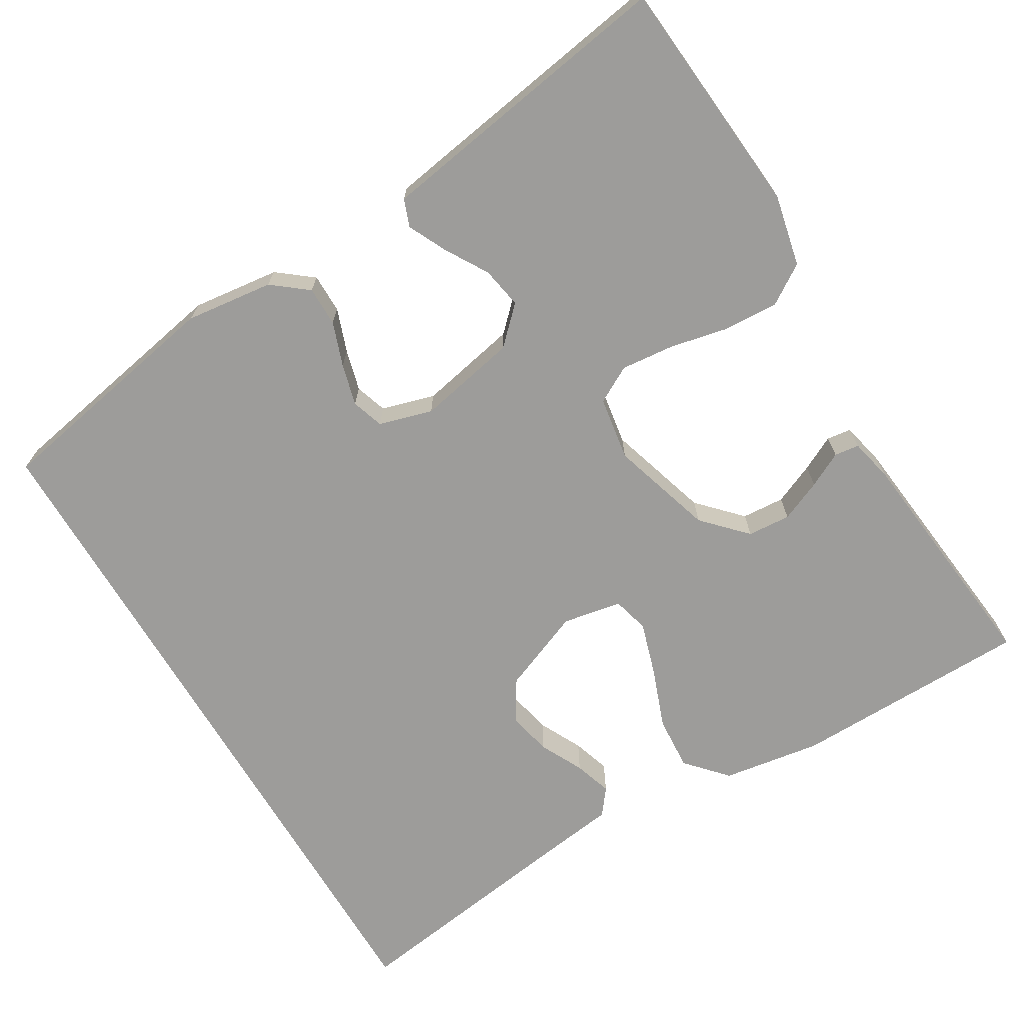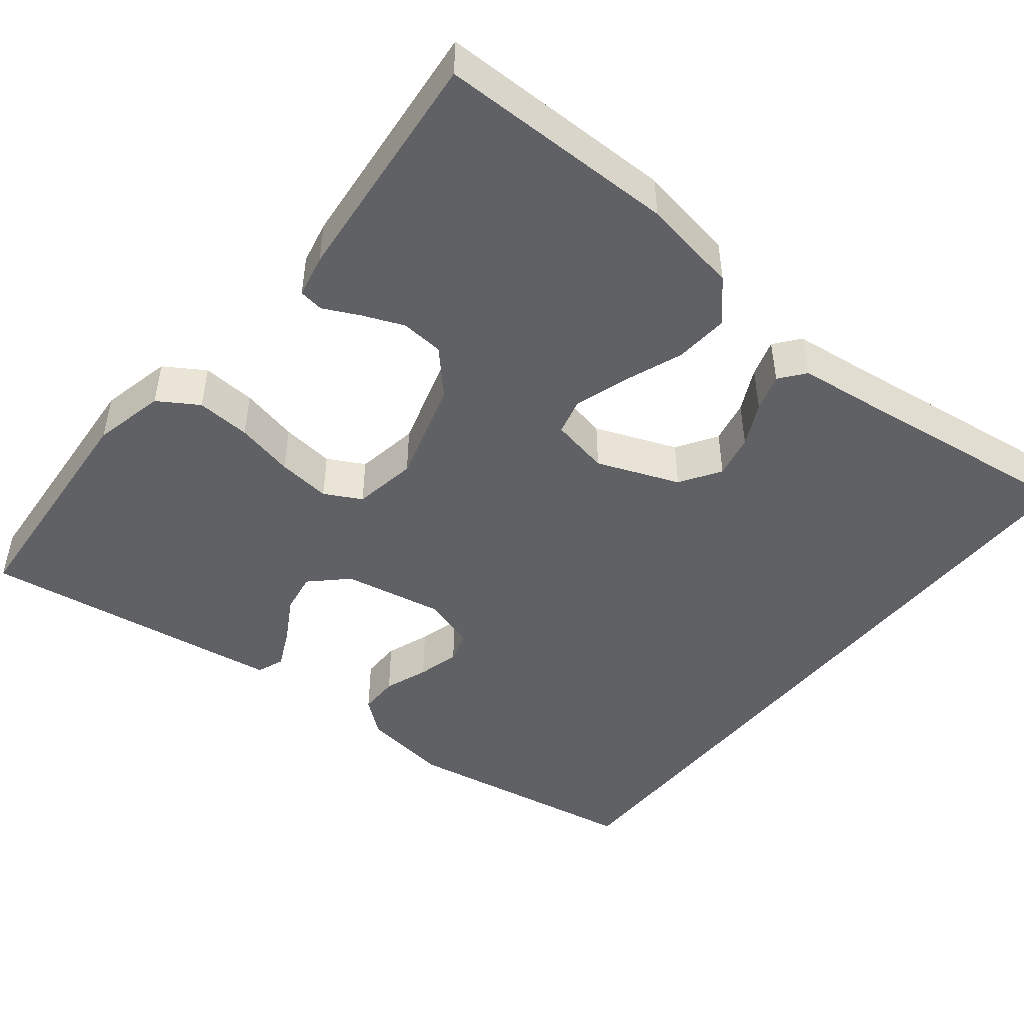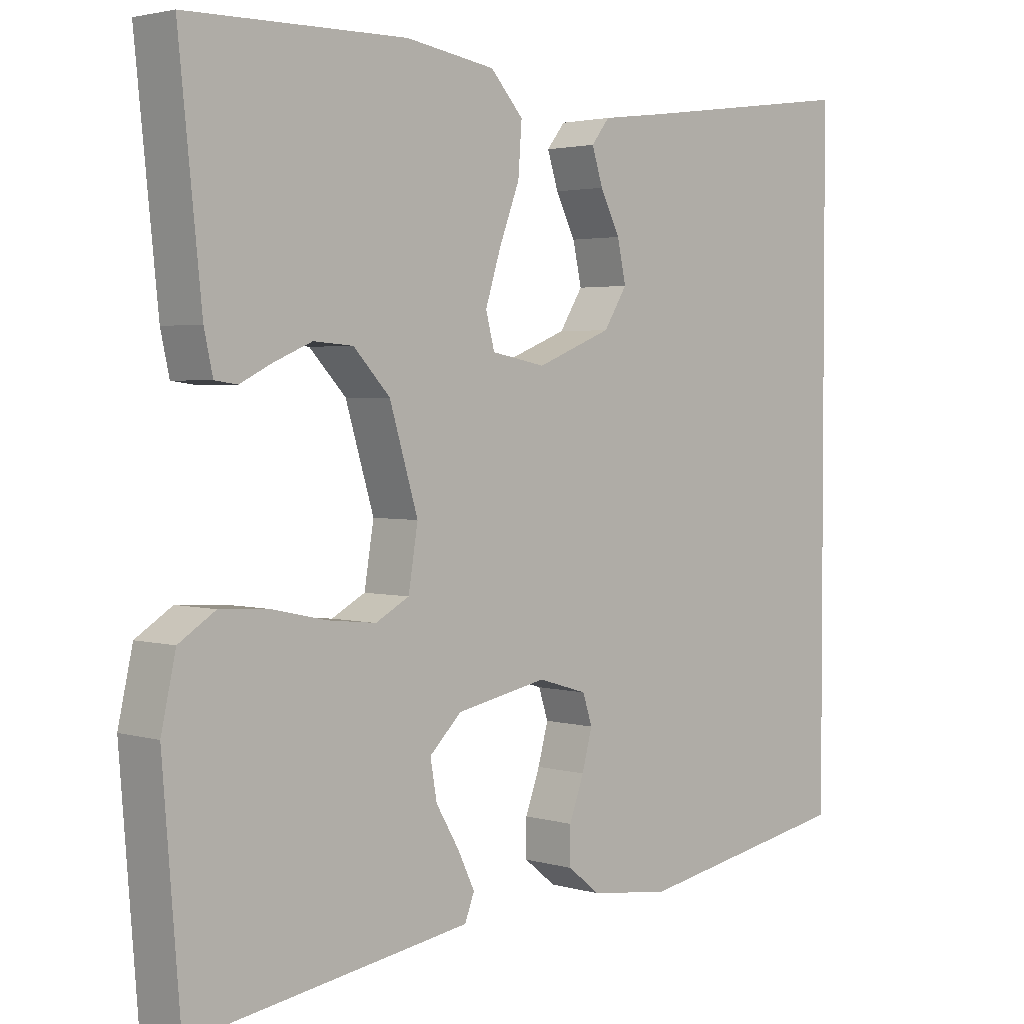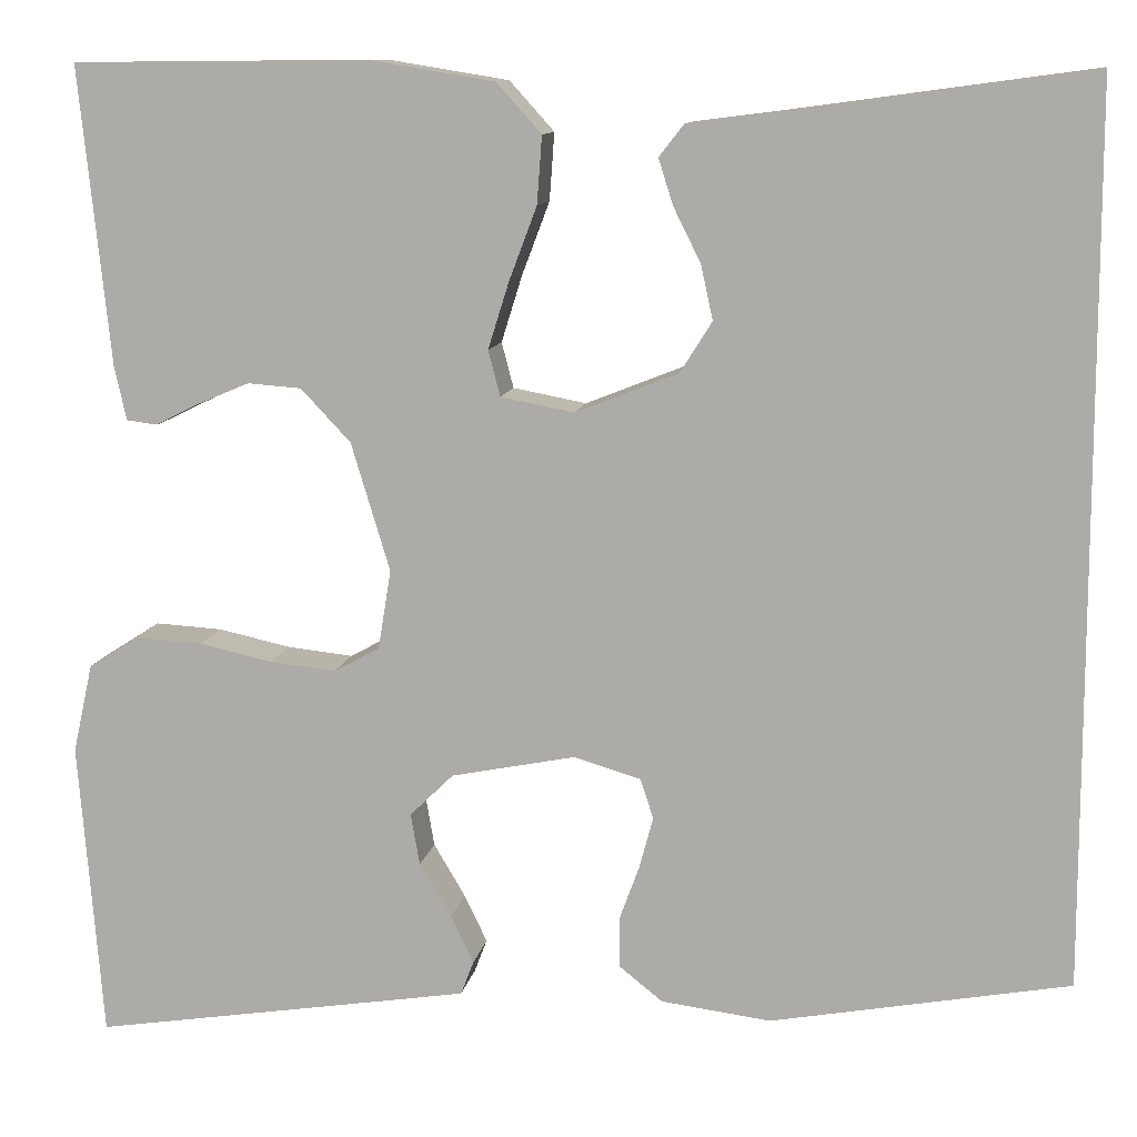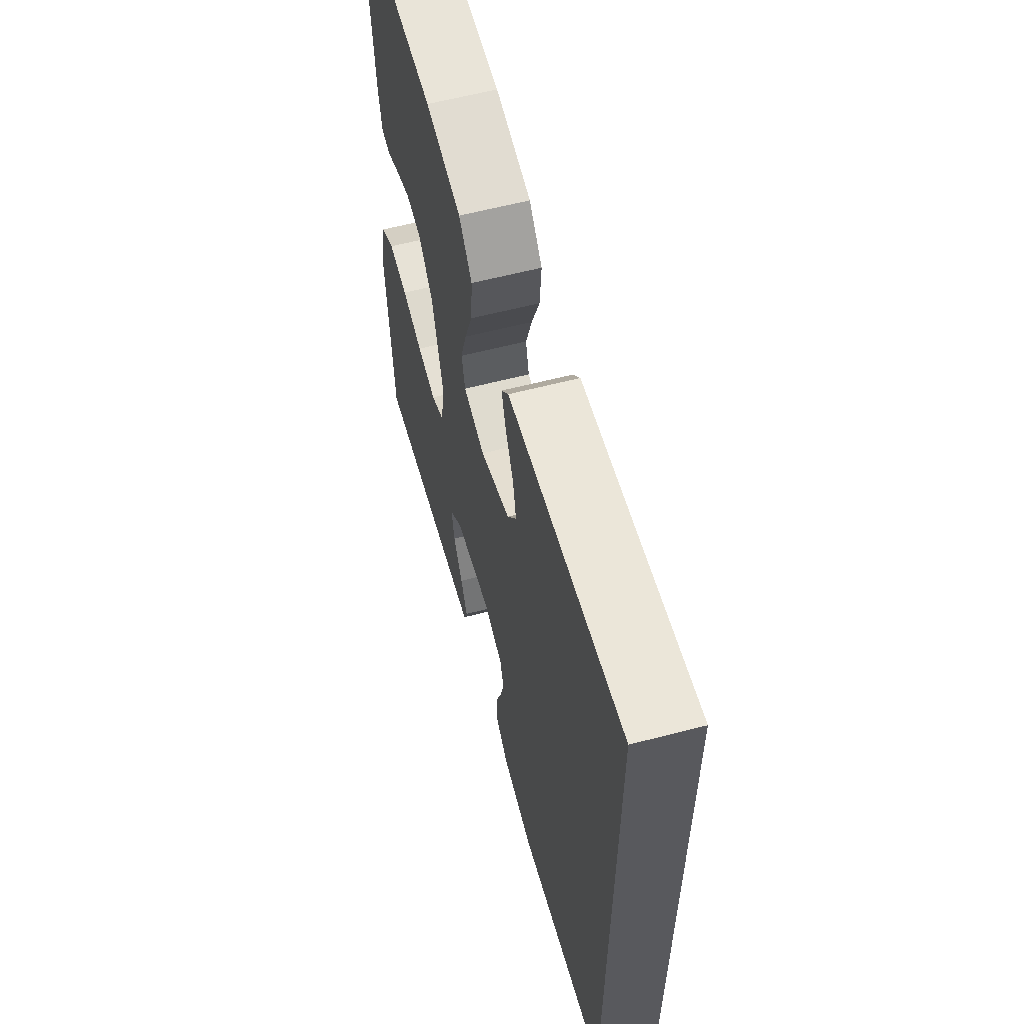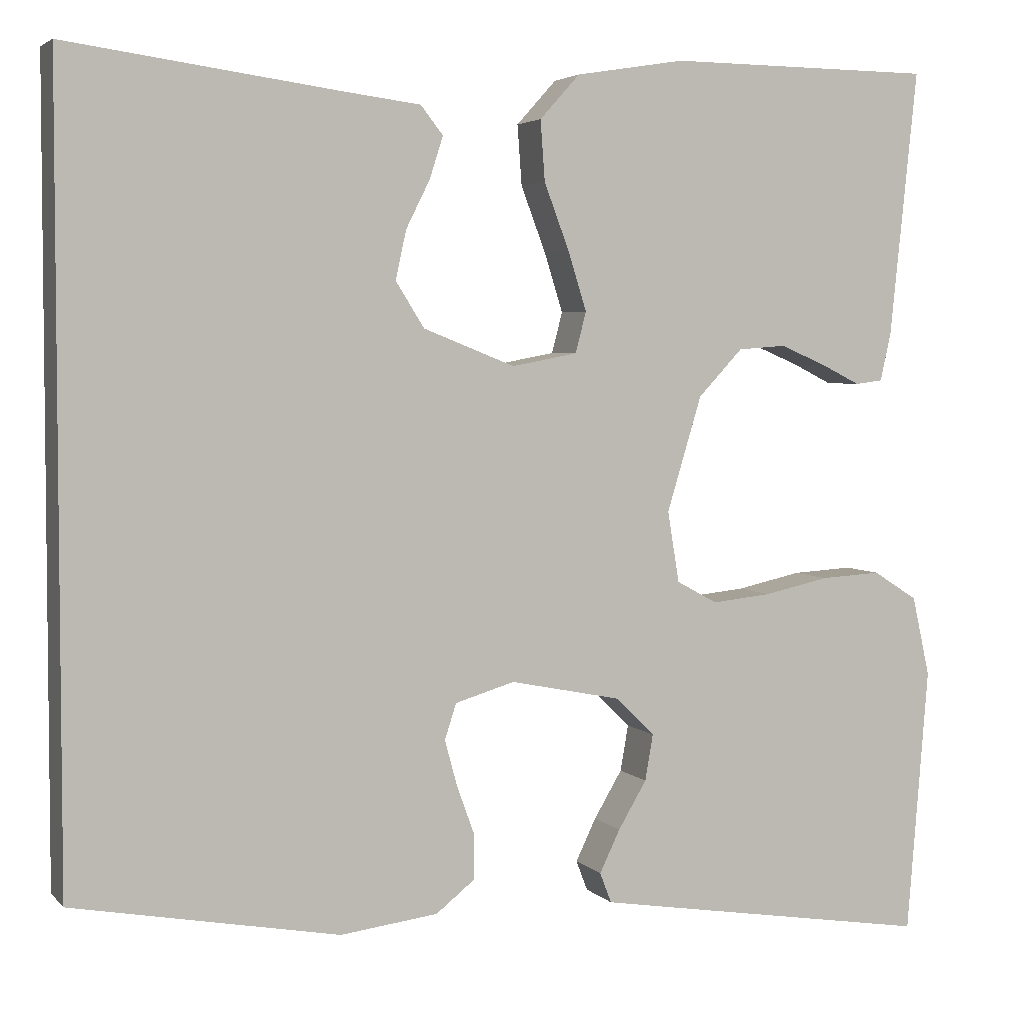
<metadata>
{"format":"obj","ext":"obj","renderer":"f3d","projection":"perspective","resolution":1024,"background":"white","views":[{"elev":-70.2,"azim":-149.0,"up":"+Y"},{"elev":-47.2,"azim":-39.1,"up":"+Y"},{"elev":2.7,"azim":-44.8,"up":"+Z"},{"elev":11.0,"azim":9.6,"up":"+Z"},{"elev":60.6,"azim":75.1,"up":"+Z"},{"elev":3.9,"azim":159.0,"up":"+Z"}]}
</metadata>
<code>
v 0.5 0.07 -0.395
v 0.2 0.07 -0.45
v 0.09 0.07 -0.436
v 0.046 0.07 -0.401
v 0.046 0.07 -0.351
v 0.066 0.07 -0.296
v 0.08 0.07 -0.244
v 0.067 0.07 -0.204
v 0 0.07 -0.184
v -0.125 0.07 -0.209
v -0.169 0.07 -0.252
v -0.16 0.07 -0.304
v -0.128 0.07 -0.358
v -0.105 0.07 -0.406
v -0.118 0.07 -0.44
v -0.2 0.07 -0.453
v -0.5 0.07 -0.5
v -0.524 0.07 -0.2
v -0.504 0.07 -0.11
v -0.454 0.07 -0.078
v -0.386 0.07 -0.082
v -0.313 0.07 -0.098
v -0.246 0.07 -0.105
v -0.2 0.07 -0.08
v -0.187 0.07 0
v -0.226 0.07 0.129
v -0.276 0.07 0.182
v -0.33 0.07 0.186
v -0.382 0.07 0.164
v -0.426 0.07 0.142
v -0.457 0.07 0.146
v -0.469 0.07 0.2
v -0.5 0.07 0.5
v -0.2 0.07 0.503
v -0.077 0.07 0.483
v -0.032 0.07 0.433
v -0.037 0.07 0.365
v -0.065 0.07 0.291
v -0.086 0.07 0.224
v -0.074 0.07 0.178
v 0 0.07 0.164
v 0.103 0.07 0.205
v 0.135 0.07 0.256
v 0.123 0.07 0.311
v 0.096 0.07 0.365
v 0.081 0.07 0.412
v 0.106 0.07 0.444
v 0.2 0.07 0.456
v 0.5 0.07 0.497
v 0.5 0 -0.395
v 0.2 0 -0.45
v 0.09 0 -0.436
v 0.046 0 -0.401
v 0.046 0 -0.351
v 0.066 0 -0.296
v 0.08 0 -0.244
v 0.067 0 -0.204
v 0 0 -0.184
v -0.125 0 -0.209
v -0.169 0 -0.252
v -0.16 0 -0.304
v -0.128 0 -0.358
v -0.105 0 -0.406
v -0.118 0 -0.44
v -0.2 0 -0.453
v -0.5 0 -0.5
v -0.524 0 -0.2
v -0.504 0 -0.11
v -0.454 0 -0.078
v -0.386 0 -0.082
v -0.313 0 -0.098
v -0.246 0 -0.105
v -0.2 0 -0.08
v -0.187 0 0
v -0.226 0 0.129
v -0.276 0 0.182
v -0.33 0 0.186
v -0.382 0 0.164
v -0.426 0 0.142
v -0.457 0 0.146
v -0.469 0 0.2
v -0.5 0 0.5
v -0.2 0 0.503
v -0.077 0 0.483
v -0.032 0 0.433
v -0.037 0 0.365
v -0.065 0 0.291
v -0.086 0 0.224
v -0.074 0 0.178
v 0 0 0.164
v 0.103 0 0.205
v 0.135 0 0.256
v 0.123 0 0.311
v 0.096 0 0.365
v 0.081 0 0.412
v 0.106 0 0.444
v 0.2 0 0.456
v 0.5 0 0.497
f 48 49 1 2
f 44 45 46 47
f 43 44 47 48
f 35 36 37 38
f 35 38 39
f 34 35 39
f 33 34 39 40
f 29 30 31 32
f 28 29 32 33
f 27 28 33 40
f 19 20 21 22
f 19 22 23
f 18 19 23
f 17 18 23
f 16 17 23 24
f 12 13 14 15
f 12 15 16
f 11 12 16 24
f 3 4 5 6
f 3 6 7
f 43 48 2 3
f 42 43 3 7
f 41 42 7 8
f 26 27 40 41
f 25 26 41 8
f 10 11 24 25
f 9 10 25
f 8 9 25
f 51 50 98 97
f 96 95 94 93
f 97 96 93 92
f 87 86 85 84
f 88 87 84
f 88 84 83
f 89 88 83 82
f 81 80 79 78
f 82 81 78 77
f 89 82 77 76
f 71 70 69 68
f 72 71 68
f 72 68 67
f 72 67 66
f 73 72 66 65
f 64 63 62 61
f 65 64 61
f 73 65 61 60
f 55 54 53 52
f 56 55 52
f 52 51 97 92
f 56 52 92 91
f 57 56 91 90
f 90 89 76 75
f 57 90 75 74
f 74 73 60 59
f 74 59 58
f 74 58 57
f 1 50 51 2
f 2 51 52 3
f 3 52 53 4
f 4 53 54 5
f 5 54 55 6
f 6 55 56 7
f 7 56 57 8
f 8 57 58 9
f 9 58 59 10
f 10 59 60 11
f 11 60 61 12
f 12 61 62 13
f 13 62 63 14
f 14 63 64 15
f 15 64 65 16
f 16 65 66 17
f 17 66 67 18
f 18 67 68 19
f 19 68 69 20
f 20 69 70 21
f 21 70 71 22
f 22 71 72 23
f 23 72 73 24
f 24 73 74 25
f 25 74 75 26
f 26 75 76 27
f 27 76 77 28
f 28 77 78 29
f 29 78 79 30
f 30 79 80 31
f 31 80 81 32
f 32 81 82 33
f 33 82 83 34
f 34 83 84 35
f 35 84 85 36
f 36 85 86 37
f 37 86 87 38
f 38 87 88 39
f 39 88 89 40
f 40 89 90 41
f 41 90 91 42
f 42 91 92 43
f 43 92 93 44
f 44 93 94 45
f 45 94 95 46
f 46 95 96 47
f 47 96 97 48
f 48 97 98 49
f 49 98 50 1

</code>
